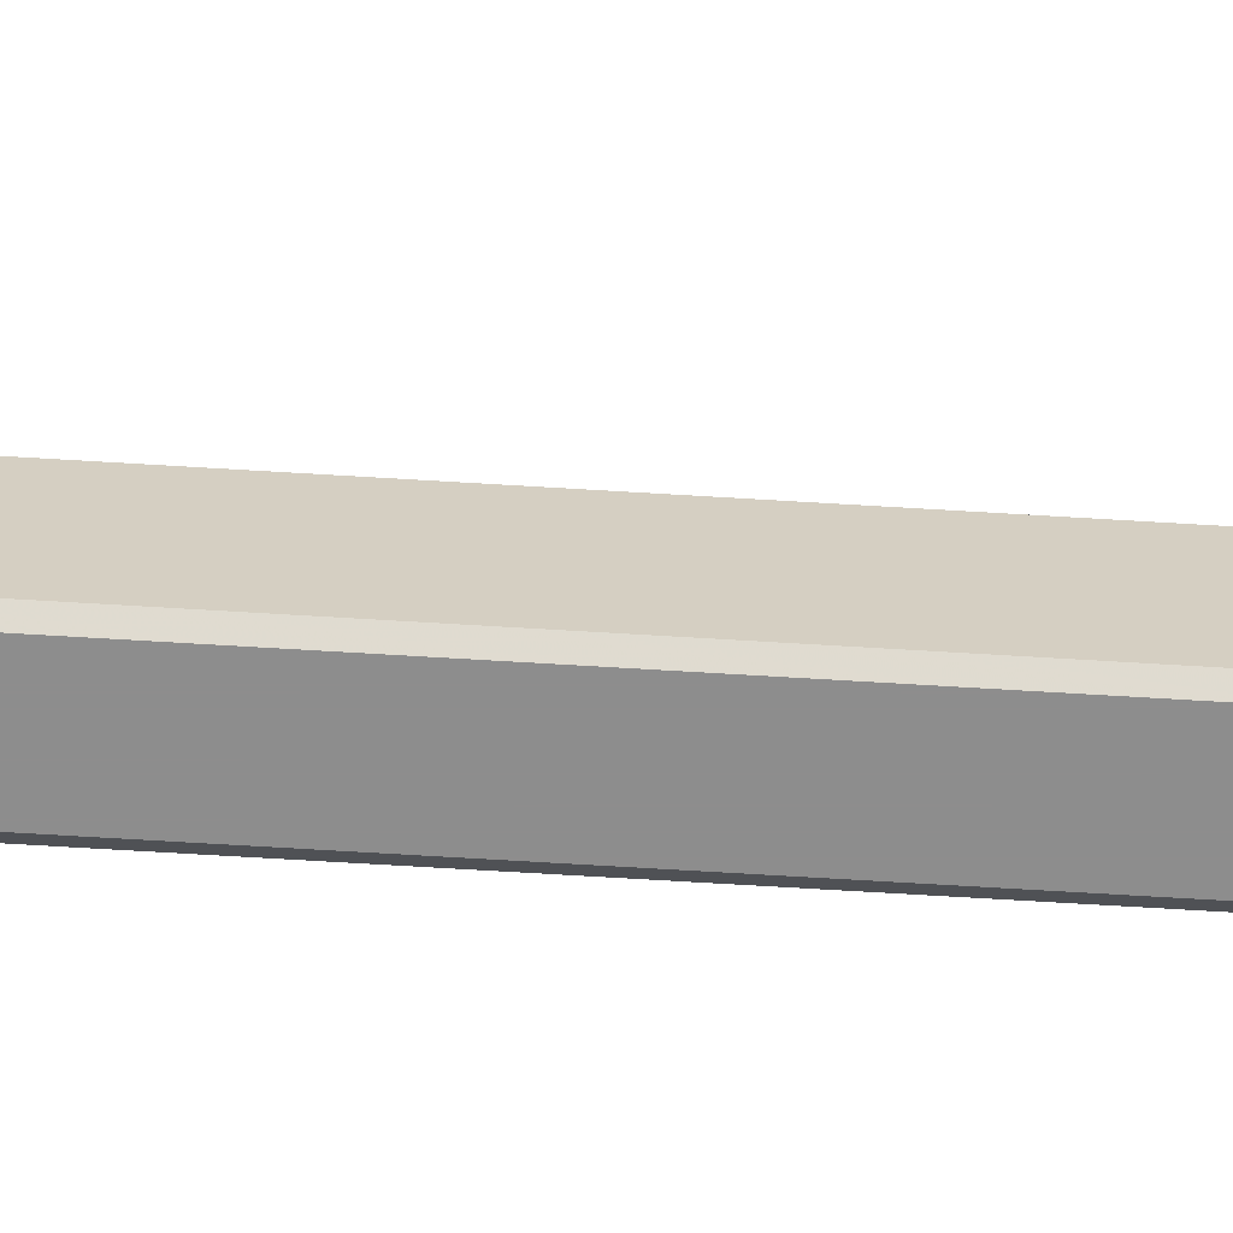
<metadata>
{"format":"obj","ext":"obj","renderer":"f3d","projection":"perspective","resolution":1024,"background":"white","views":[{"elev":-64.6,"azim":86.4,"up":"+Z"}]}
</metadata>
<code>
v -0.06 2.863 -0.1376
v -0.06 2.863 -0.1011
v 0.08938 2.838 0.11
v 0.08938 2.692 -0.1229
v -0.07938 2.838 -0.1329
v -0.07938 2.692 0.12
v -0.08938 2.838 -0.1229
v -0.08938 2.692 -0.1229
v -0.07938 2.692 -0.1329
v 0.03161 2.702 0.12
v 0.07984 2.856 -0.1198
v 0.09857 2.856 0.1149
v 0.08857 2.856 -0.1581
v -0.08857 2.856 0.1249
v -0.09857 2.856 -0.1481
v 0.05982 2.762 0.1617
v 0.09998 2.762 0.1617
v 0.09998 2.743 0.1698
v 0.06865 2.77 0.1422
v 0.05617 2.743 0.1698
v 0.09998 2.723 0.1617
v 0.07748 2.762 0.1226
v 0.08114 2.743 0.1145
v 0.09998 2.743 0.1145
v 0.1228 2.747 -0.01667
v 0.1228 2.725 -0.0109
v 0.1228 2.784 0.04803
v 0.1228 2.709 0.04802
v 0.1228 2.747 0.0696
v 0.1228 2.848 -0.02625
v 0.1228 2.854 -0.04781
v 0.1228 2.833 -0.08517
v -0.08857 2.838 -0.1582
v 0.07938 2.838 -0.1329
v -0.09857 2.838 0.1149
v -0.08938 2.838 0.11
v -0.07938 2.838 0.1201
v 0.07938 2.838 0.1201
v 0.08938 2.838 -0.1229
v 0.09857 2.838 -0.1481
v -0.08938 2.692 0.11
v 0.07938 2.692 -0.1329
v 0.08938 2.692 0.11
v 0.07938 2.692 0.12
v 0.0335 2.81 0.2303
v -0.0335 2.795 0.2955
v -0.0335 2.781 0.3201
v 0.0335 2.694 0.3369
v -0.09998 2.762 0.1617
v -0.05982 2.762 0.1617
v -0.05982 2.723 0.1617
v -0.05617 2.743 0.1698
v -0.09998 2.715 0.1422
v -0.09574 2.723 0.1617
v -0.07748 2.723 0.1226
v -0.08114 2.743 0.1145
v -0.06865 2.77 0.1422
v -0.09998 2.77 0.1422
v -0.07748 2.762 0.1226
v -0.09998 2.762 0.1226
v -0.1233 2.811 -0.004674
v -0.1233 2.784 0.04803
v -0.1233 2.704 0.02646
v -0.1233 2.709 0.04802
v -0.1233 2.725 0.06382
v -0.1233 2.774 -0.06938
v -0.1233 2.848 -0.06938
v -0.1233 2.833 -0.08517
v -0.02842 2.722 0.1071
v -0.02842 2.743 0.1017
v -0.02842 2.763 0.1071
v -0.02842 2.778 0.1219
v -0.02842 2.783 0.1422
v -0.02842 2.778 0.1624
v -0.02842 2.763 0.1772
v -0.02842 2.743 0.1827
v 0.02842 2.702 0.1422
v 0.02842 2.743 0.1827
v 0.02842 2.763 0.1772
v 0.02842 2.778 0.1624
v 0.02842 2.778 0.1219
v 0.02842 2.763 0.1071
v 0.02842 2.743 0.1017
v 0.02841 2.722 0.1071
v -0.1276 2.754 -0.007776
v -0.1276 2.739 0.06069
v -0.1276 2.721 0.04988
v -0.1276 2.712 0.03012
v -0.1276 2.797 -0.07979
v -0.1276 2.837 -0.07123
v -0.1276 2.825 -0.01584
v -0.1276 2.804 -0.01358
v -0.1276 2.785 -0.0244
v 0.1271 2.716 0.008955
v 0.1271 2.712 0.03011
v 0.1271 2.732 -0.005516
v 0.1271 2.773 0.003042
v 0.1271 2.777 0.04396
v 0.1271 2.739 0.06069
v 0.1271 2.781 -0.06532
v 0.1271 2.776 -0.04416
v 0.1271 2.837 -0.07123
v 0.1271 2.846 -0.05147
v 0.1271 2.825 -0.01584
v 0.1271 2.804 -0.01358
v 0.1228 2.709 0.004895
v 0.0851 2.709 0.004895
v 0.1228 2.704 0.02646
v 0.0851 2.704 0.02646
v 0.0851 2.709 0.04802
v 0.0851 2.725 0.06382
v 0.1228 2.725 0.06382
v 0.0851 2.747 0.0696
v 0.1228 2.768 0.06381
v 0.0851 2.768 0.06381
v 0.0851 2.784 0.04803
v 0.0851 2.79 0.02646
v 0.1228 2.79 0.02646
v 0.0851 2.725 -0.0109
v 0.0851 2.747 -0.01667
v 0.1228 2.774 -0.06938
v 0.1228 2.789 -0.08517
v 0.0851 2.774 -0.06938
v 0.0851 2.768 -0.04782
v 0.1228 2.768 -0.04782
v 0.0851 2.789 -0.08517
v 0.1228 2.811 -0.09095
v 0.0851 2.811 -0.09095
v 0.0851 2.833 -0.08517
v 0.1228 2.848 -0.06938
v 0.0851 2.848 -0.06938
v 0.0851 2.848 -0.02625
v 0.1228 2.833 -0.01046
v 0.0851 2.833 -0.01046
v 0.0851 2.811 -0.004674
v -0.09857 2.856 0.1149
v -0.08857 2.838 0.1249
v -0.09857 2.838 -0.1481
v -0.08857 2.856 -0.1581
v 0.08857 2.838 0.1249
v 0.08857 2.856 0.1249
v 0.09857 2.838 0.1149
v 0.08857 2.838 -0.1582
v 0.0335 2.72 0.3037
v 0.04145 2.713 0.2859
v 0.04145 2.72 0.2682
v 0.0335 2.738 0.311
v 0.0335 2.755 0.3037
v 0.04145 2.755 0.3037
v 0.0335 2.763 0.2859
v 0.0335 2.755 0.2682
v 0.0335 2.738 0.2609
v -0.02842 2.707 0.1219
v -0.02842 2.702 0.1422
v 0.02842 2.707 0.1219
v 0.02841 2.707 0.1624
v 0.02842 2.722 0.1772
v -0.02842 2.707 0.1624
v -0.02842 2.722 0.1772
v 0.02842 2.783 0.1422
v 0.06268 2.694 0.1104
v 0.07722 2.694 0.09602
v 0.07721 -4.631e-06 0.09602
v 0.06268 6.743e-07 0.1104
v -0.06268 2.694 0.1104
v -0.07721 2.694 0.09602
v -0.06268 6.743e-07 0.1104
v -0.07722 -4.631e-06 0.09602
v -0.07722 2.421e-08 -0.09602
v -0.07721 2.694 -0.09602
v -0.06268 4.269e-06 -0.1104
v 0.07721 2.421e-08 -0.09602
v 0.06268 4.269e-06 -0.1104
v 0.07722 2.694 -0.09602
v 0.06268 2.694 -0.1104
v -0.06268 2.694 -0.1104
v 0.1049 2.73 0.1301
v 0.1049 2.743 0.1251
v -0.1049 2.73 0.1542
v 0.1049 2.755 0.1542
v -0.1049 2.76 0.1422
v 0.1049 2.76 0.1422
v 0.1049 2.755 0.1301
v 0.01889 2.847 0.12
v 0.01889 2.834 0.12
v 0.03024 2.854 0.12
v 0.0416 2.847 0.12
v 0.0416 2.834 0.12
v 0.03024 2.828 0.12
v -0.03754 2.72 0.3037
v -0.04145 2.713 0.2859
v -0.0335 2.738 0.311
v -0.04145 2.738 0.311
v -0.0335 2.755 0.3037
v -0.04145 2.755 0.3037
v -0.0335 2.763 0.2859
v -0.0335 2.755 0.2682
v -0.04145 2.755 0.2682
v -0.0335 2.738 0.2609
v -0.04145 2.738 0.2609
v -0.04145 2.72 0.2682
v -0.01873 2.834 0.12
v -0.03009 2.828 0.12
v -0.01873 2.847 0.12
v -0.03009 2.854 0.12
v -0.04145 2.847 0.12
v -0.04145 2.834 0.12
v -0.03009 2.828 0.1481
v -0.052 2.863 -0.1457
v -0.052 2.856 -0.1456
v 0.052 2.863 -0.1456
v 0.052 2.856 -0.1456
v 0.06 2.863 -0.1376
v 0.06 2.863 -0.1011
v 0.06 2.856 -0.1376
v 0.06 2.856 -0.1011
v -0.1276 2.732 -0.005516
v -0.1276 2.716 0.008955
v -0.1226 2.716 0.008955
v -0.1226 2.732 -0.005516
v -0.1226 2.754 -0.007776
v -0.1276 2.773 0.003042
v -0.1226 2.773 0.003042
v -0.1276 2.781 0.0228
v -0.1226 2.781 0.0228
v -0.1276 2.777 0.04396
v -0.1226 2.777 0.04396
v -0.1226 2.712 0.03012
v -0.1226 2.721 0.04988
v -0.1226 2.739 0.06069
v -0.1226 2.761 0.05843
v -0.1276 2.761 0.05843
v -0.1226 2.781 -0.06532
v -0.1276 2.781 -0.06532
v -0.1226 2.776 -0.04416
v -0.1226 2.797 -0.07979
v -0.1276 2.818 -0.08205
v -0.1226 2.818 -0.08205
v -0.1226 2.837 -0.07123
v -0.1276 2.846 -0.05147
v -0.1226 2.846 -0.05147
v -0.1276 2.841 -0.03031
v -0.1226 2.841 -0.03031
v -0.1276 2.776 -0.04416
v -0.1226 2.785 -0.0244
v -0.1226 2.804 -0.01358
v -0.1226 2.825 -0.01584
v -0.0856 2.709 0.004895
v -0.0856 2.725 -0.0109
v -0.1233 2.725 -0.0109
v -0.1233 2.709 0.004895
v -0.0856 2.704 0.02646
v -0.0856 2.709 0.04802
v -0.0856 2.725 0.06382
v -0.0856 2.747 0.0696
v -0.1233 2.747 0.0696
v -0.1233 2.768 0.06381
v -0.0856 2.768 0.06381
v -0.0856 2.784 0.04803
v -0.0856 2.79 0.02646
v -0.1233 2.79 0.02646
v -0.1233 2.747 -0.01667
v -0.0856 2.774 -0.06938
v -0.1233 2.789 -0.08517
v -0.0856 2.768 -0.04782
v -0.0856 2.789 -0.08517
v -0.1233 2.811 -0.09095
v -0.0856 2.811 -0.09095
v -0.0856 2.833 -0.08517
v -0.0856 2.848 -0.06938
v -0.1233 2.854 -0.04781
v -0.0856 2.854 -0.04781
v -0.1233 2.848 -0.02625
v -0.0856 2.848 -0.02625
v -0.1233 2.833 -0.01046
v -0.0856 2.833 -0.01046
v 0.1221 2.716 0.008955
v 0.1221 2.732 -0.005516
v 0.1221 2.712 0.03012
v 0.1221 2.721 0.04988
v 0.1271 2.721 0.04988
v 0.1221 2.739 0.06069
v 0.1221 2.761 0.05843
v 0.1271 2.761 0.05843
v 0.1221 2.777 0.04396
v 0.1271 2.754 -0.007776
v 0.1221 2.754 -0.007776
v 0.1221 2.773 0.003042
v 0.1271 2.781 0.0228
v 0.1221 2.781 0.0228
v 0.1221 2.781 -0.06532
v 0.1271 2.797 -0.07979
v 0.1221 2.797 -0.07979
v 0.1221 2.776 -0.04416
v 0.1221 2.785 -0.0244
v 0.1221 2.804 -0.01358
v 0.1271 2.785 -0.0244
v 0.1221 2.825 -0.01584
v 0.1221 2.818 -0.08205
v 0.1271 2.818 -0.08205
v 0.1221 2.837 -0.07123
v 0.1221 2.846 -0.05147
v 0.1271 2.841 -0.03031
v 0.1221 2.841 -0.03031
v 0.09998 2.723 0.1226
v 0.09998 2.715 0.1422
v 0.09998 2.762 0.1226
v 0.09998 2.77 0.1422
v 0.04145 2.72 0.3037
v 0.04145 2.738 0.2609
v 0.04145 2.755 0.2682
v 0.04145 2.763 0.2859
v 0.04145 2.738 0.311
v 0.1049 2.743 0.1592
v 0.1049 2.73 0.1542
v 0.1049 2.725 0.1422
v -0.1049 2.73 0.1301
v -0.1049 2.725 0.1422
v -0.1049 2.743 0.1251
v -0.1049 2.755 0.1301
v -0.1049 2.755 0.1542
v -0.1049 2.743 0.1592
v -0.04145 2.763 0.2859
v -0.04145 2.72 0.3037
v -0.09998 2.723 0.1617
v -0.09998 2.723 0.1226
v -0.09998 2.743 0.1145
v -0.09998 2.743 0.1698
v 0.03024 2.828 0.1481
v 0.0416 2.834 0.1481
v 0.01889 2.834 0.1481
v 0.01889 2.847 0.1481
v 0.03024 2.854 0.1481
v 0.0416 2.847 0.1481
v -0.01873 2.834 0.1481
v -0.01873 2.847 0.1481
v -0.03009 2.854 0.1481
v -0.04145 2.847 0.1481
v -0.04145 2.834 0.1481
v -0.05 2.788 0.1081
v -0.05 2.861 0.1029
v 0.05 2.788 0.1081
v 0.05 2.861 0.1029
v 0.05 2.856 0.1081
v -0.05 2.856 0.1081
v -0.0285 2.801 0.229
v 0.0285 2.755 0.3319
v -0.06 2.856 -0.1376
v -0.06 2.856 -0.1011
v 0.0335 2.781 0.3201
v 0.0335 2.694 0.2303
v 0.0335 2.752 0.3369
v 0.0335 2.795 0.2955
v 0.07438 2.694 0.12
v 0.07938 2.694 0.12
v -0.0285 2.694 0.229
v -0.07938 2.694 0.12
v -0.0335 2.694 0.2303
v -0.0335 2.752 0.3369
v 0.0851 2.854 -0.04781
v 0.108 2.789 0.01472
v 0.0851 2.789 0.01472
v 0.0851 2.854 0.01472
v 0.1228 2.811 -0.004674
v 0.07748 2.723 0.1226
v 0.08093 2.694 0.1113
v 0.09574 2.723 0.1226
v 0.09574 2.694 0.1504
v 0.05982 2.723 0.1617
v 0.09574 2.694 0.1113
v 0.06492 2.694 0.1504
v -0.05 2.788 0.0771
v 0.05 2.788 0.0771
v 0.05 2.856 0.0771
v -0.05 2.856 0.0771
v 0.05 2.856 0.09293
v 0.05 2.861 0.09293
v -0.05 2.861 0.09293
v -0.05 2.856 0.09293
v 0.07984 2.856 0.1081
v -0.07984 2.856 0.1081
v -0.07984 2.788 -0.1198
v -0.07984 2.856 -0.1198
v -0.0316 2.785 0.1002
v 0.03161 2.702 0.1002
v 0.03161 2.785 0.12
v -0.0316 2.702 0.1002
v -0.0316 2.785 0.12
v 0.03161 2.785 0.1002
v 0.07984 2.788 -0.1198
v 0.07984 2.788 0.1081
v -0.07984 2.788 0.1081
v 0.0335 2.72 0.2682
v 0.03753 2.72 0.2682
v 0.03753 2.72 0.3037
v 0.0335 2.694 0.2934
v 0.03753 2.694 0.258
v 0.0335 2.694 0.258
v 0.03753 2.694 0.2934
v -0.06469 2.788 -0.1198
v 0.06469 2.788 -0.08599
v -0.06469 2.856 -0.1198
v 0.06469 2.856 -0.1198
v -0.06469 2.788 -0.08599
v -0.06469 2.856 -0.08599
v 0.06469 2.856 -0.08599
v 0.06469 2.788 -0.1198
v 0.07438 2.82 0.12
v -0.07438 2.82 0.12
v -0.07438 2.694 0.12
v -0.0285 2.755 0.3319
v -0.0285 2.694 0.3319
v 0.0285 2.694 0.229
v 0.0285 2.801 0.229
v 0.0285 2.694 0.3319
v -0.0335 2.694 0.3369
v -0.07938 2.827 0.12
v -0.0335 2.81 0.2303
v 0.07938 2.827 0.12
v -0.03754 2.694 0.258
v -0.0335 2.72 0.2682
v -0.03754 2.72 0.2682
v -0.0335 2.694 0.2934
v -0.0335 2.72 0.3037
v -0.0335 2.694 0.258
v -0.03754 2.694 0.2934
v -0.09574 2.694 0.1113
v -0.09574 2.723 0.1226
v -0.06492 2.694 0.1504
v -0.09574 2.694 0.1504
v -0.08093 2.694 0.1113
v -0.0851 2.854 -0.04782
v -0.0851 2.854 0.01472
v -0.0851 2.789 0.01472
v -0.108 2.789 0.01472
v -0.108 2.854 0.01472
v -0.0856 2.811 -0.004674
v -0.1233 2.768 -0.04782
v -0.0856 2.747 -0.01667
v 0.108 2.854 0.01472
v -0.108 2.854 -0.04782
v 0.03753 2.713 0.2859
v -0.03754 2.713 0.2859
v -0.09574 2.715 0.1422
v 0.09574 2.723 0.1617
v 0.09574 2.715 0.1422
v 0.09857 2.856 -0.1481
v -0.0316 2.702 0.12
v 0.108 2.822 -0.01654
v 0.108 2.854 -0.04781
f 401 400 407
f 284 282 99
f 221 222 223
f 110 108 28
f 226 231 227
f 6 36 41
f 431 428 55
f 450 31 130
f 195 192 194
f 215 211 213
f 128 122 126
f 335 203 202
f 10 387 448
f 403 401 407
f 225 226 227
f 141 380 381
f 177 319 178
f 378 343 377
f 199 198 197
f 347 413 415
f 241 242 243
f 239 240 241
f 402 404 405
f 307 23 22
f 356 411 412
f 250 248 251
f 114 112 25
f 244 233 235
f 131 32 129
f 428 53 326
f 40 39 34
f 337 204 205
f 256 258 257
f 44 6 41
f 140 37 38
f 371 445 369
f 50 328 52
f 303 298 104
f 54 429 51
f 119 25 26
f 396 395 144
f 75 72 153
f 72 160 81
f 54 51 52
f 47 353 46
f 167 166 168
f 145 395 442
f 125 120 124
f 274 271 273
f 99 280 281
f 437 275 61
f 204 335 202
f 435 433 436
f 56 60 59
f 155 79 156
f 286 278 287
f 86 226 222
f 297 296 295
f 98 283 284
f 92 242 90
f 102 104 297
f 63 253 64
f 175 172 173
f 159 156 157
f 109 106 108
f 347 346 414
f 8 36 7
f 300 293 299
f 450 132 30
f 418 353 45
f 346 408 414
f 352 416 48
f 100 294 291
f 272 67 271
f 164 162 161
f 119 106 107
f 380 392 381
f 366 367 370
f 325 444 54
f 93 235 245
f 303 302 304
f 352 47 359
f 312 151 150
f 139 138 15
f 148 312 150
f 134 30 132
f 13 40 143
f 293 100 291
f 331 184 185
f 135 133 134
f 13 33 139
f 59 58 57
f 311 152 151
f 80 75 79
f 219 217 220
f 117 27 118
f 129 127 128
f 167 161 165
f 182 321 180
f 78 75 76
f 82 70 71
f 315 318 316
f 77 153 155
f 262 249 250
f 191 193 323
f 57 49 50
f 363 361 440
f 190 423 424
f 337 338 208
f 394 393 152
f 184 333 186
f 333 187 186
f 322 315 314
f 321 314 180
f 191 422 443
f 343 344 376
f 189 330 329
f 82 72 81
f 189 331 185
f 329 330 334
f 203 339 207
f 87 228 229
f 312 149 146
f 174 163 172
f 3 44 43
f 339 206 207
f 302 102 301
f 171 170 176
f 177 318 317
f 102 299 301
f 206 337 205
f 91 246 247
f 220 85 221
f 18 16 20
f 281 279 95
f 211 209 2
f 18 306 24
f 84 70 83
f 11 391 380
f 113 114 115
f 386 385 10
f 383 390 11
f 104 296 105
f 86 229 230
f 349 1 348
f 62 260 261
f 420 423 426
f 223 224 225
f 66 265 438
f 422 200 199
f 257 259 62
f 96 277 278
f 289 288 290
f 92 245 246
f 35 14 136
f 349 214 2
f 251 252 63
f 84 153 69
f 112 110 28
f 288 286 287
f 269 267 68
f 268 264 267
f 270 68 67
f 421 420 422
f 183 181 182
f 210 211 212
f 5 42 9
f 113 112 29
f 98 290 285
f 156 154 77
f 95 277 94
f 39 43 4
f 379 377 376
f 242 247 243
f 328 58 327
f 149 147 313
f 447 142 40
f 395 313 147
f 216 213 214
f 324 443 190
f 116 114 27
f 178 182 314
f 35 15 138
f 183 319 320
f 171 175 173
f 321 320 317
f 370 367 446
f 238 90 239
f 170 168 166
f 135 118 364
f 65 255 256
f 198 196 197
f 95 286 284
f 187 330 188
f 193 324 190
f 233 89 236
f 345 341 379
f 39 42 34
f 345 343 341
f 8 5 9
f 349 348 210
f 196 195 194
f 351 353 352
f 232 230 231
f 388 38 37
f 210 1 209
f 48 416 412
f 360 440 450
f 431 430 427
f 358 359 46
f 67 68 267
f 73 80 160
f 387 389 384
f 17 19 16
f 140 14 137
f 139 383 11
f 366 368 371
f 439 438 265
f 436 432 441
f 88 219 228
f 373 375 374
f 126 121 123
f 383 392 382
f 396 397 399
f 388 387 384
f 397 394 442
f 388 389 386
f 374 379 376
f 392 390 382
f 397 393 394
f 20 369 445
f 261 437 61
f 403 400 402
f 65 253 254
f 403 405 406
f 418 357 358
f 308 22 19
f 355 45 351
f 410 346 356
f 414 354 413
f 444 427 430
f 89 238 236
f 367 365 23
f 406 404 401
f 412 347 415
f 297 294 101
f 124 121 125
f 394 145 442
f 78 159 157
f 142 141 140
f 264 263 66
f 443 420 426
f 276 273 275
f 440 449 450
f 441 435 436
f 56 55 428
f 446 305 306
f 445 306 21
f 10 44 386
f 401 404 400
f 284 283 282
f 221 85 222
f 110 109 108
f 226 232 231
f 6 37 36
f 431 427 428
f 130 131 450
f 131 360 450
f 195 193 192
f 215 212 211
f 128 127 122
f 335 208 203
f 10 385 387
f 403 406 401
f 225 224 226
f 136 14 381
f 14 141 381
f 141 12 380
f 12 447 11
f 380 12 11
f 381 383 136
f 383 139 15
f 383 15 136
f 177 317 319
f 378 341 343
f 199 200 198
f 347 414 413
f 241 240 242
f 239 90 240
f 402 400 404
f 307 24 23
f 356 346 411
f 250 249 248
f 125 121 133
f 121 122 31
f 122 127 32
f 32 130 122
f 130 31 122
f 31 30 133
f 31 133 121
f 133 364 125
f 106 26 25
f 25 125 364
f 118 27 114
f 25 364 118
f 108 106 25
f 112 28 25
f 28 108 25
f 114 29 112
f 25 118 114
f 244 234 233
f 131 130 32
f 428 444 53
f 35 138 7
f 138 33 5
f 7 138 5
f 33 143 5
f 143 40 34
f 5 143 34
f 142 140 3
f 140 38 3
f 37 137 36
f 137 35 36
f 40 142 39
f 142 3 39
f 7 36 35
f 337 336 204
f 256 255 258
f 41 8 43
f 8 9 4
f 9 42 4
f 4 43 8
f 43 44 41
f 140 137 37
f 371 368 445
f 50 49 328
f 303 304 298
f 54 430 429
f 119 120 25
f 396 399 395
f 153 154 158
f 158 159 76
f 76 75 158
f 75 74 72
f 74 73 72
f 72 71 70
f 70 69 72
f 69 153 72
f 153 158 75
f 72 73 160
f 52 328 54
f 328 325 54
f 47 350 353
f 167 165 166
f 145 309 395
f 125 25 120
f 274 272 271
f 99 282 280
f 437 276 275
f 204 336 335
f 435 434 433
f 56 327 60
f 81 160 80
f 80 79 81
f 79 78 156
f 81 79 155
f 78 157 156
f 156 77 155
f 155 84 81
f 84 83 81
f 83 82 81
f 286 96 278
f 217 218 88
f 88 87 86
f 86 232 226
f 226 224 222
f 222 85 86
f 85 217 86
f 217 88 86
f 297 105 296
f 98 285 283
f 89 234 244
f 244 93 92
f 92 91 242
f 242 240 90
f 90 237 89
f 89 244 90
f 244 92 90
f 297 101 300
f 101 100 292
f 300 101 292
f 300 102 297
f 102 103 104
f 103 303 104
f 104 105 297
f 63 252 253
f 175 174 172
f 159 158 156
f 109 107 106
f 347 411 346
f 8 41 36
f 300 292 293
f 30 31 450
f 450 360 132
f 45 419 418
f 419 417 418
f 418 46 353
f 346 409 408
f 352 359 416
f 100 101 294
f 272 270 67
f 164 163 162
f 119 26 106
f 380 391 392
f 366 365 367
f 325 53 444
f 93 244 235
f 303 103 302
f 352 350 47
f 312 311 151
f 139 33 138
f 148 149 312
f 134 133 30
f 13 447 40
f 293 292 100
f 331 332 184
f 135 364 133
f 13 143 33
f 59 60 58
f 311 310 152
f 80 74 75
f 219 218 217
f 117 116 27
f 129 32 127
f 167 164 161
f 182 181 321
f 78 79 75
f 82 83 70
f 315 179 318
f 77 154 153
f 262 439 249
f 200 201 191
f 191 324 193
f 193 195 323
f 323 198 200
f 200 191 323
f 57 58 49
f 363 362 361
f 190 426 423
f 338 339 208
f 208 335 336
f 336 337 208
f 152 310 394
f 310 146 394
f 184 332 333
f 333 334 187
f 322 179 315
f 321 322 314
f 191 201 422
f 344 342 376
f 342 373 376
f 373 374 376
f 376 377 343
f 189 188 330
f 82 71 72
f 189 329 331
f 334 333 329
f 333 332 329
f 332 331 329
f 203 208 339
f 87 88 228
f 149 313 309
f 309 145 149
f 145 146 149
f 146 310 311
f 311 312 146
f 174 162 163
f 3 38 44
f 339 338 206
f 302 103 102
f 171 169 170
f 177 316 318
f 102 300 299
f 206 338 337
f 91 92 246
f 220 217 85
f 18 17 16
f 281 280 279
f 209 1 2
f 2 214 211
f 214 213 211
f 305 24 306
f 24 307 18
f 307 308 18
f 308 17 18
f 18 21 306
f 84 69 70
f 11 390 391
f 113 29 114
f 386 389 385
f 383 382 390
f 104 298 296
f 86 87 229
f 349 2 1
f 62 259 260
f 420 425 423
f 223 222 224
f 66 263 265
f 199 421 422
f 422 201 200
f 257 258 259
f 96 94 277
f 289 97 288
f 92 93 245
f 35 137 14
f 349 216 214
f 251 248 252
f 84 155 153
f 112 111 110
f 288 97 286
f 269 268 267
f 268 266 264
f 270 269 68
f 421 425 420
f 183 320 181
f 210 209 211
f 5 34 42
f 113 111 112
f 98 289 290
f 156 158 154
f 95 279 277
f 39 3 43
f 379 378 377
f 242 91 247
f 53 325 328
f 328 49 58
f 58 60 327
f 327 326 53
f 53 328 327
f 149 148 147
f 447 12 142
f 147 144 395
f 395 309 313
f 216 215 213
f 324 191 443
f 116 115 114
f 316 177 178
f 178 183 182
f 182 180 314
f 314 315 316
f 316 178 314
f 35 136 15
f 183 178 319
f 171 176 175
f 321 181 320
f 320 319 317
f 317 318 179
f 179 322 317
f 322 321 317
f 446 445 368
f 368 370 446
f 238 237 90
f 170 169 168
f 135 117 118
f 65 254 255
f 198 323 196
f 281 95 99
f 95 94 96
f 286 95 96
f 286 97 289
f 289 98 286
f 98 284 286
f 284 99 95
f 187 334 330
f 424 192 190
f 192 193 190
f 233 234 89
f 341 378 379
f 379 375 372
f 372 340 379
f 340 345 379
f 39 4 42
f 345 344 343
f 8 7 5
f 210 212 349
f 212 215 216
f 349 212 216
f 196 323 195
f 350 352 353
f 352 48 351
f 351 45 353
f 232 86 230
f 37 6 388
f 6 448 388
f 388 386 38
f 210 348 1
f 358 357 410
f 413 354 351
f 354 355 351
f 415 413 351
f 358 410 356
f 358 356 412
f 415 351 48
f 416 358 412
f 412 415 48
f 360 363 440
f 431 429 430
f 418 358 46
f 358 416 359
f 46 359 47
f 63 64 251
f 64 65 251
f 65 256 257
f 257 62 261
f 61 275 438
f 275 273 271
f 65 257 261
f 275 271 67
f 438 275 67
f 65 261 262
f 261 61 262
f 262 250 251
f 264 66 438
f 262 251 65
f 267 264 67
f 264 438 67
f 438 262 61
f 73 74 80
f 387 385 389
f 17 308 19
f 140 141 14
f 11 447 13
f 13 139 11
f 366 370 368
f 439 262 438
f 436 433 432
f 88 218 219
f 373 372 375
f 126 122 121
f 383 381 392
f 396 398 397
f 388 448 387
f 442 395 399
f 399 397 442
f 388 384 389
f 374 375 379
f 392 391 390
f 397 398 393
f 445 21 18
f 18 20 445
f 261 260 437
f 403 407 400
f 65 64 253
f 403 402 405
f 418 417 357
f 308 307 22
f 355 419 45
f 410 409 346
f 414 408 354
f 430 54 444
f 444 428 427
f 89 237 238
f 23 24 367
f 24 305 367
f 406 405 404
f 412 411 347
f 297 295 294
f 124 123 121
f 394 146 145
f 78 76 159
f 142 12 141
f 264 266 263
f 426 190 443
f 443 422 420
f 276 274 273
f 440 361 449
f 428 326 327
f 327 56 428
f 446 367 305
f 445 446 306
f 10 448 6
f 44 38 386
f 10 6 44

</code>
